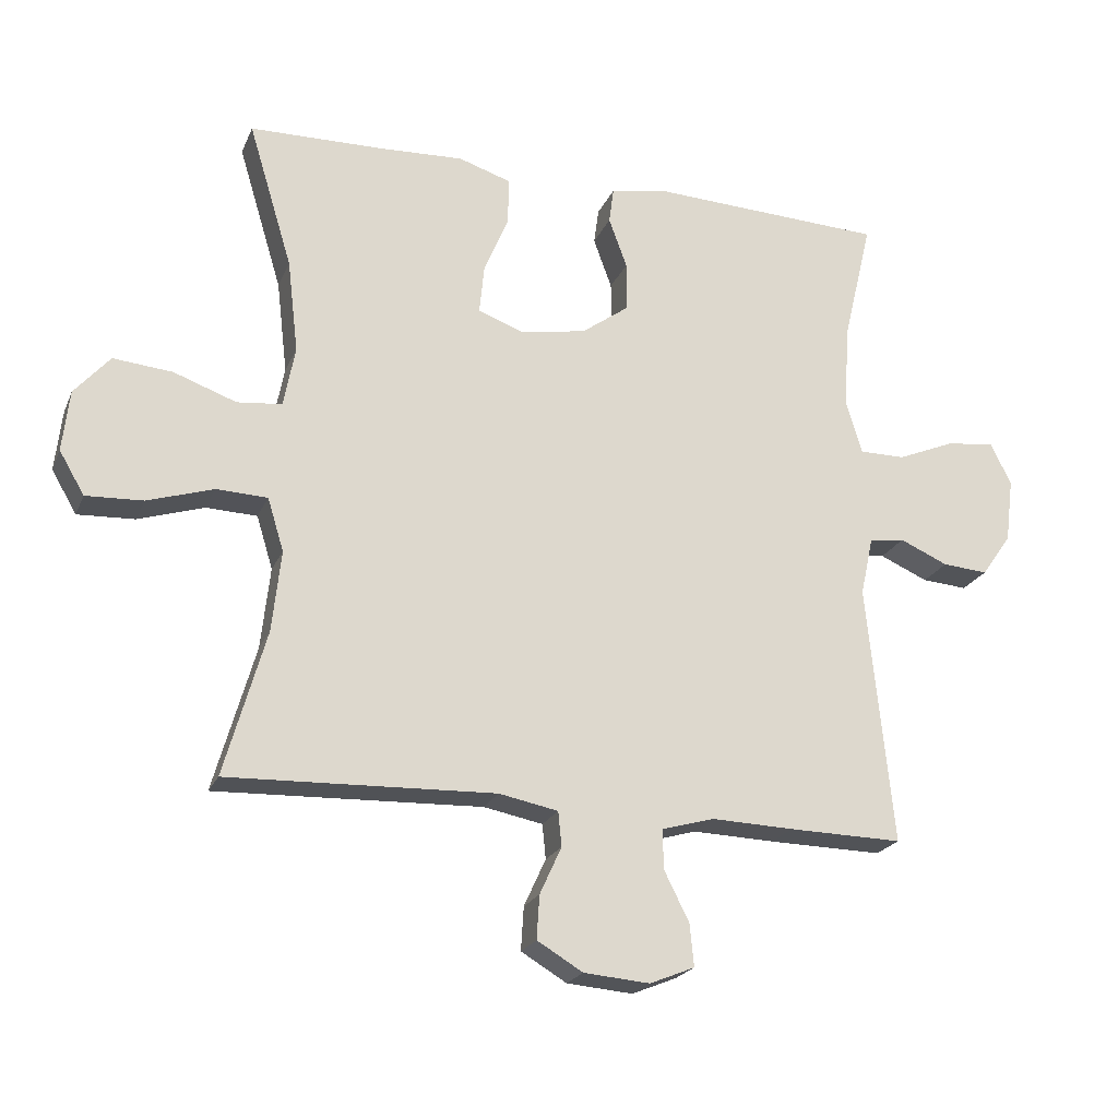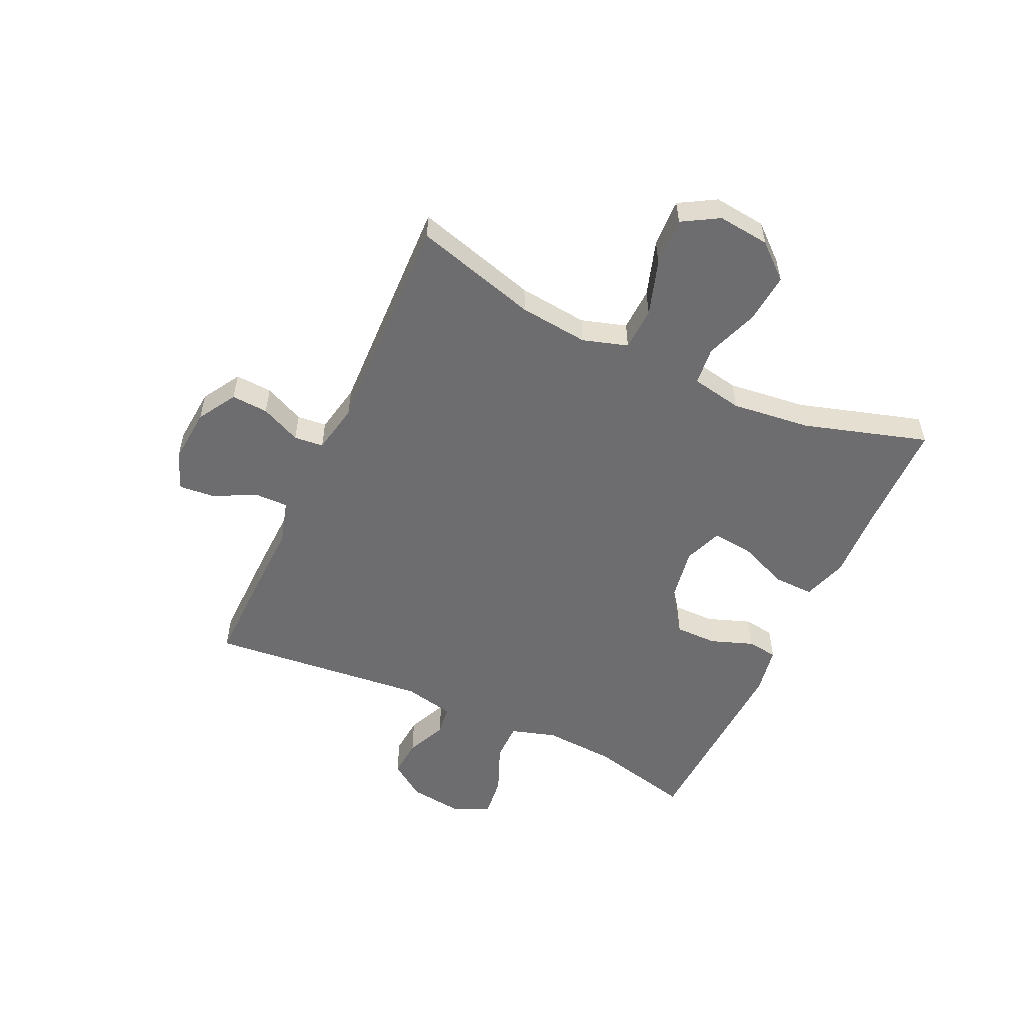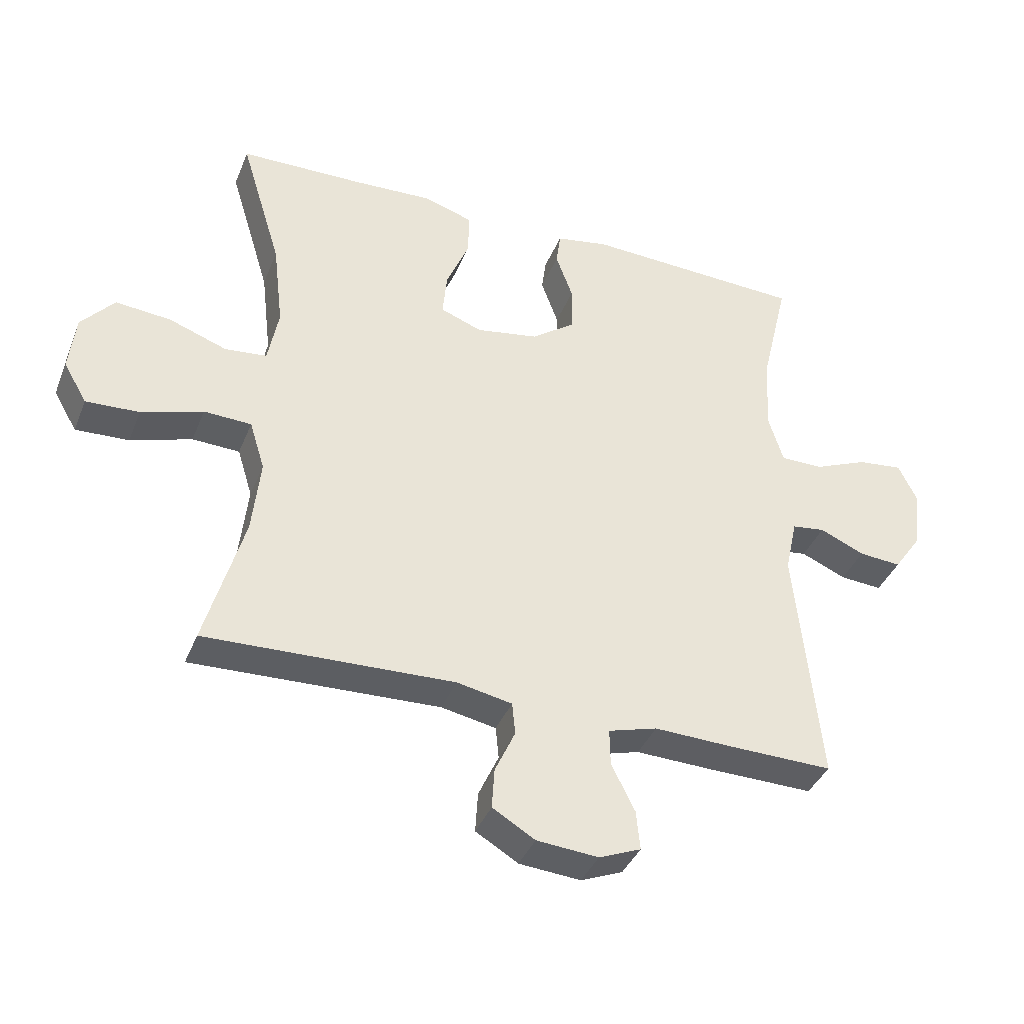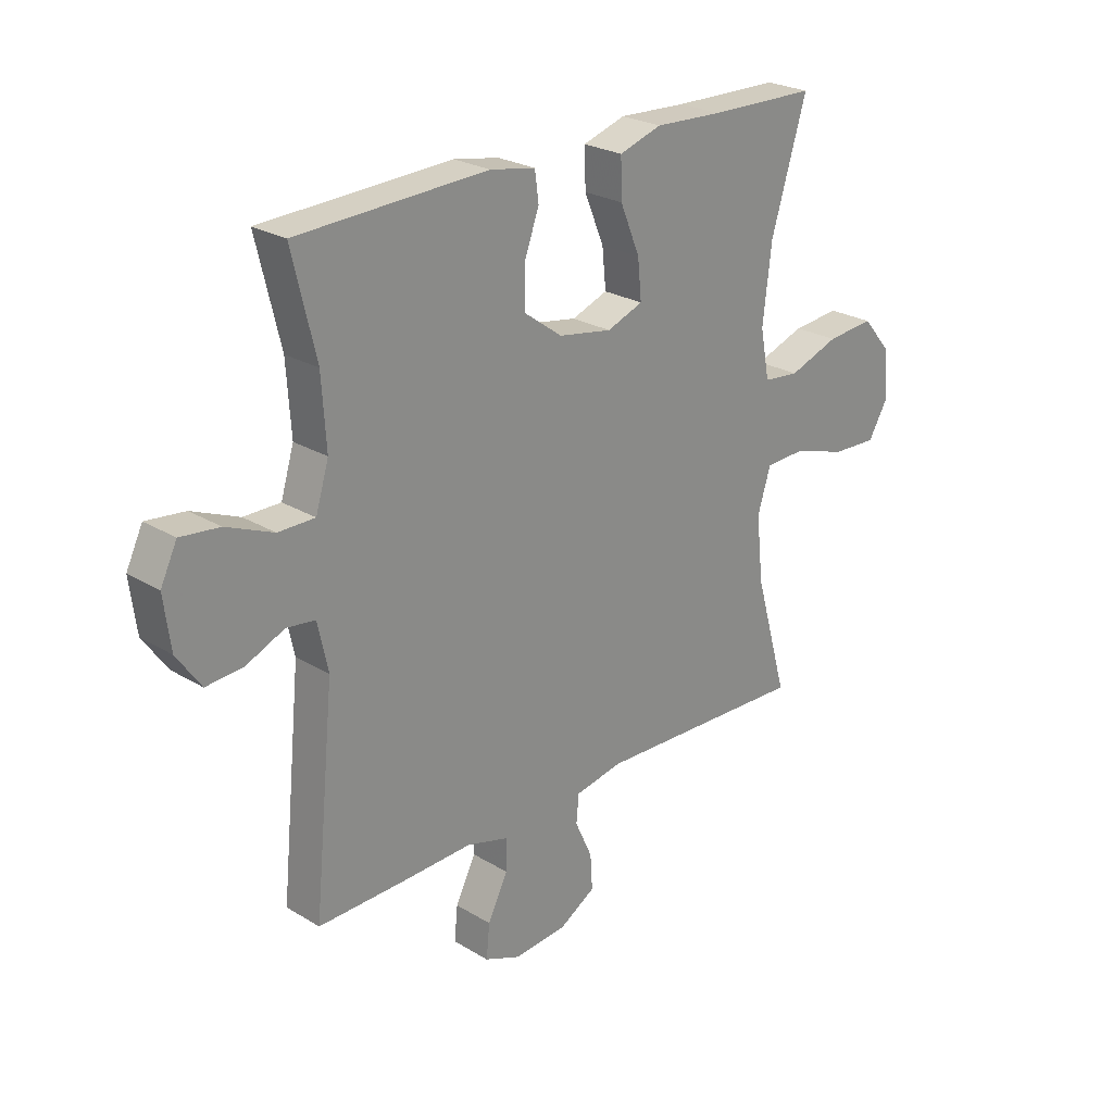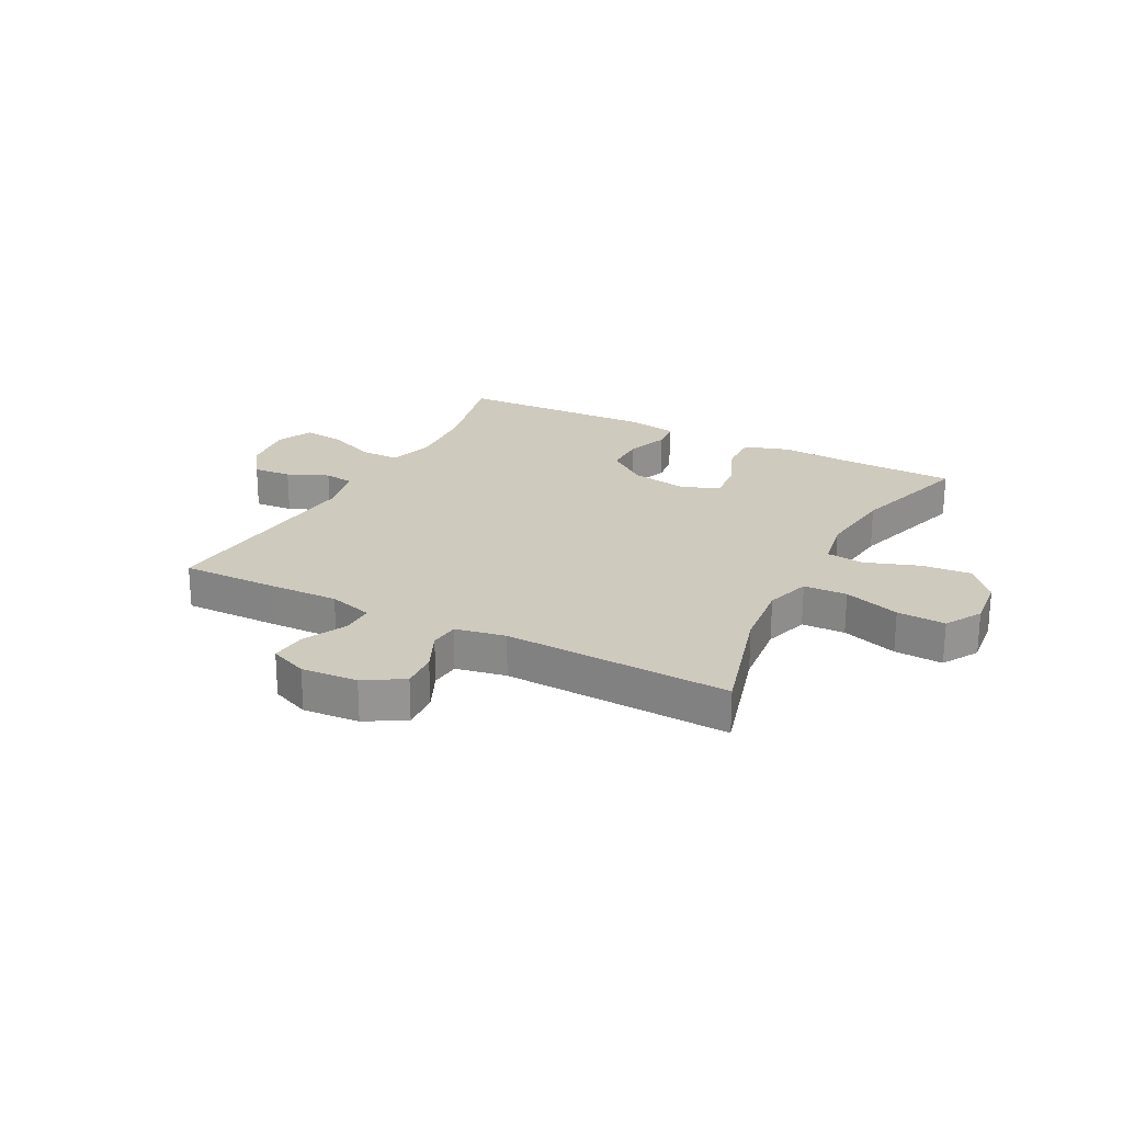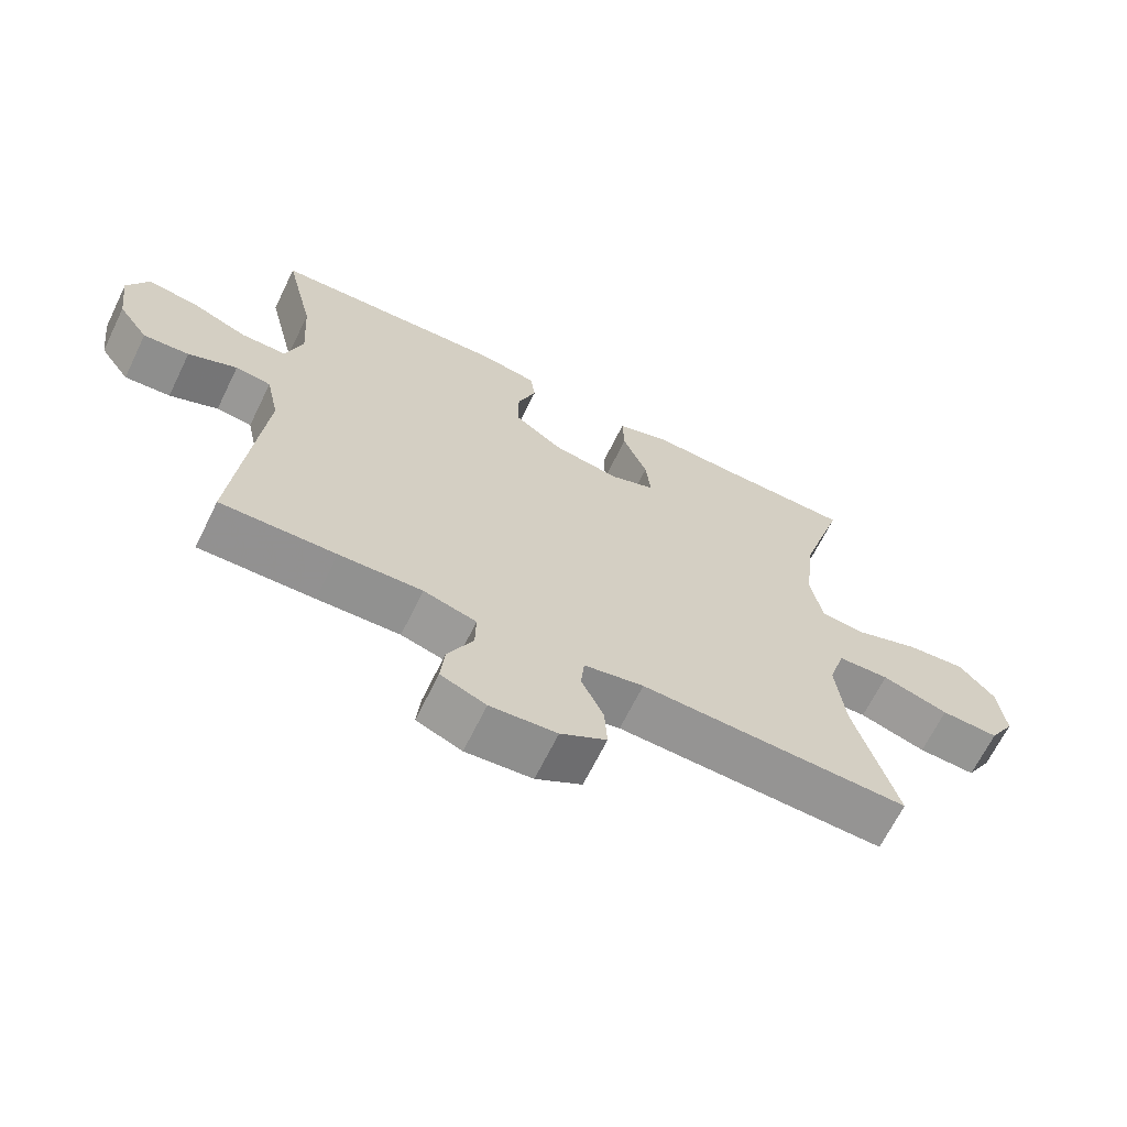
<metadata>
{"format":"obj","ext":"obj","renderer":"f3d","projection":"perspective","resolution":1024,"background":"white","views":[{"elev":-21.8,"azim":-18.7,"up":"+Z"},{"elev":-54.1,"azim":-114.9,"up":"+Y"},{"elev":-38.6,"azim":-20.6,"up":"+Z"},{"elev":24.9,"azim":134.5,"up":"+Z"},{"elev":23.2,"azim":-152.3,"up":"+Y"},{"elev":-66.5,"azim":153.9,"up":"+Z"}]}
</metadata>
<code>
v -0.5 0.07 0.5
v -0.302 0.07 0.504
v -0.178 0.07 0.51
v -0.1 0.07 0.485
v -0.102 0.07 0.415
v -0.138 0.07 0.328
v -0.145 0.07 0.257
v -0.079 0.07 0.232
v 0.019 0.07 0.249
v 0.089 0.07 0.3
v 0.089 0.07 0.373
v 0.062 0.07 0.447
v 0.069 0.07 0.5
v 0.152 0.07 0.515
v 0.5 0.07 0.5
v 0.457 0.07 0.319
v 0.449 0.07 0.195
v 0.473 0.07 0.116
v 0.54 0.07 0.116
v 0.626 0.07 0.152
v 0.697 0.07 0.16
v 0.727 0.07 0.098
v 0.715 0.07 0.004
v 0.671 0.07 -0.059
v 0.604 0.07 -0.054
v 0.533 0.07 -0.023
v 0.481 0.07 -0.03
v 0.462 0.07 -0.117
v 0.5 0.07 -0.5
v 0.332 0.07 -0.497
v 0.211 0.07 -0.493
v 0.134 0.07 -0.515
v 0.135 0.07 -0.573
v 0.172 0.07 -0.647
v 0.178 0.07 -0.709
v 0.112 0.07 -0.736
v 0.015 0.07 -0.728
v -0.052 0.07 -0.688
v -0.048 0.07 -0.624
v -0.016 0.07 -0.554
v -0.021 0.07 -0.503
v -0.108 0.07 -0.486
v -0.5 0.07 -0.5
v -0.439 0.07 -0.286
v -0.426 0.07 -0.166
v -0.45 0.07 -0.088
v -0.525 0.07 -0.085
v -0.622 0.07 -0.116
v -0.706 0.07 -0.12
v -0.743 0.07 -0.057
v -0.733 0.07 0.033
v -0.681 0.07 0.093
v -0.594 0.07 0.085
v -0.502 0.07 0.052
v -0.436 0.07 0.059
v -0.419 0.07 0.148
v -0.435 0.07 0.285
v -0.5 0 0.5
v -0.302 0 0.504
v -0.178 0 0.51
v -0.1 0 0.485
v -0.102 0 0.415
v -0.138 0 0.328
v -0.145 0 0.257
v -0.079 0 0.232
v 0.019 0 0.249
v 0.089 0 0.3
v 0.089 0 0.373
v 0.062 0 0.447
v 0.069 0 0.5
v 0.152 0 0.515
v 0.5 0 0.5
v 0.457 0 0.319
v 0.449 0 0.195
v 0.473 0 0.116
v 0.54 0 0.116
v 0.626 0 0.152
v 0.697 0 0.16
v 0.727 0 0.098
v 0.715 0 0.004
v 0.671 0 -0.059
v 0.604 0 -0.054
v 0.533 0 -0.023
v 0.481 0 -0.03
v 0.462 0 -0.117
v 0.5 0 -0.5
v 0.332 0 -0.497
v 0.211 0 -0.493
v 0.134 0 -0.515
v 0.135 0 -0.573
v 0.172 0 -0.647
v 0.178 0 -0.709
v 0.112 0 -0.736
v 0.015 0 -0.728
v -0.052 0 -0.688
v -0.048 0 -0.624
v -0.016 0 -0.554
v -0.021 0 -0.503
v -0.108 0 -0.486
v -0.5 0 -0.5
v -0.439 0 -0.286
v -0.426 0 -0.166
v -0.45 0 -0.088
v -0.525 0 -0.085
v -0.622 0 -0.116
v -0.706 0 -0.12
v -0.743 0 -0.057
v -0.733 0 0.033
v -0.681 0 0.093
v -0.594 0 0.085
v -0.502 0 0.052
v -0.436 0 0.059
v -0.419 0 0.148
v -0.435 0 0.285
f 52 53 54
f 51 52 54
f 50 51 54
f 49 50 54
f 48 49 54
f 47 48 54
f 46 47 54 55
f 45 46 55 56
f 42 43 44
f 41 42 44 45
f 38 39 40
f 37 38 40
f 36 37 40
f 35 36 40
f 34 35 40
f 33 34 40
f 32 33 40 41
f 41 45 56
f 32 41 56
f 31 32 56
f 31 56 57
f 30 31 57
f 29 30 57
f 28 29 57
f 24 25 26
f 23 24 26
f 22 23 26
f 21 22 26
f 20 21 26
f 19 20 26
f 18 19 26 27
f 14 15 16
f 13 14 16
f 12 13 16
f 11 12 16
f 10 11 16 17
f 18 27 28
f 17 18 28
f 10 17 28
f 9 10 28
f 4 5 6
f 3 4 6
f 2 3 6
f 2 6 7
f 1 2 7
f 57 1 7
f 28 57 7 8
f 8 9 28
f 111 110 109
f 111 109 108
f 111 108 107
f 111 107 106
f 111 106 105
f 111 105 104
f 112 111 104 103
f 113 112 103 102
f 101 100 99
f 102 101 99 98
f 97 96 95
f 97 95 94
f 97 94 93
f 97 93 92
f 97 92 91
f 97 91 90
f 98 97 90 89
f 113 102 98
f 113 98 89
f 113 89 88
f 114 113 88
f 114 88 87
f 114 87 86
f 114 86 85
f 83 82 81
f 83 81 80
f 83 80 79
f 83 79 78
f 83 78 77
f 83 77 76
f 84 83 76 75
f 73 72 71
f 73 71 70
f 73 70 69
f 73 69 68
f 74 73 68 67
f 85 84 75
f 85 75 74
f 85 74 67
f 85 67 66
f 63 62 61
f 63 61 60
f 63 60 59
f 64 63 59
f 64 59 58
f 64 58 114
f 65 64 114 85
f 85 66 65
f 1 58 59 2
f 2 59 60 3
f 3 60 61 4
f 4 61 62 5
f 5 62 63 6
f 6 63 64 7
f 7 64 65 8
f 8 65 66 9
f 9 66 67 10
f 10 67 68 11
f 11 68 69 12
f 12 69 70 13
f 13 70 71 14
f 14 71 72 15
f 15 72 73 16
f 16 73 74 17
f 17 74 75 18
f 18 75 76 19
f 19 76 77 20
f 20 77 78 21
f 21 78 79 22
f 22 79 80 23
f 23 80 81 24
f 24 81 82 25
f 25 82 83 26
f 26 83 84 27
f 27 84 85 28
f 28 85 86 29
f 29 86 87 30
f 30 87 88 31
f 31 88 89 32
f 32 89 90 33
f 33 90 91 34
f 34 91 92 35
f 35 92 93 36
f 36 93 94 37
f 37 94 95 38
f 38 95 96 39
f 39 96 97 40
f 40 97 98 41
f 41 98 99 42
f 42 99 100 43
f 43 100 101 44
f 44 101 102 45
f 45 102 103 46
f 46 103 104 47
f 47 104 105 48
f 48 105 106 49
f 49 106 107 50
f 50 107 108 51
f 51 108 109 52
f 52 109 110 53
f 53 110 111 54
f 54 111 112 55
f 55 112 113 56
f 56 113 114 57
f 57 114 58 1

</code>
